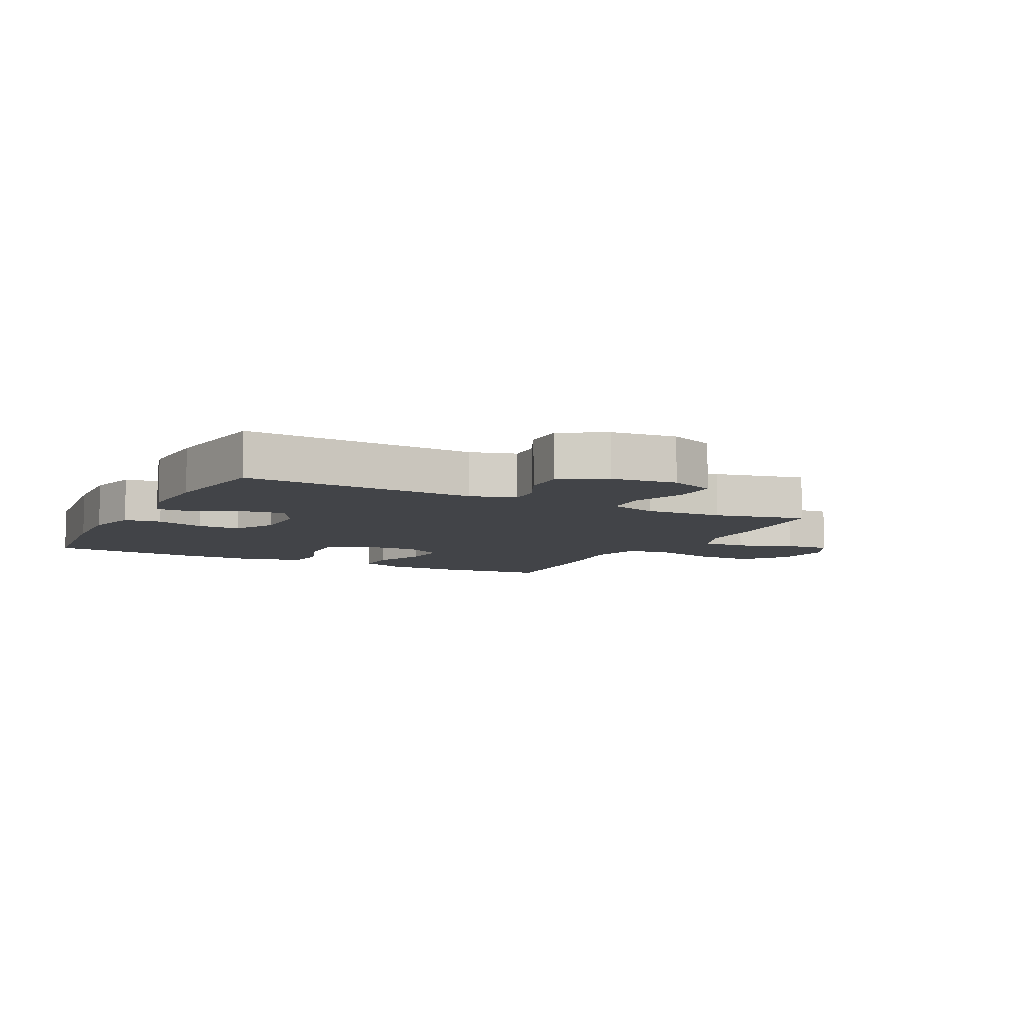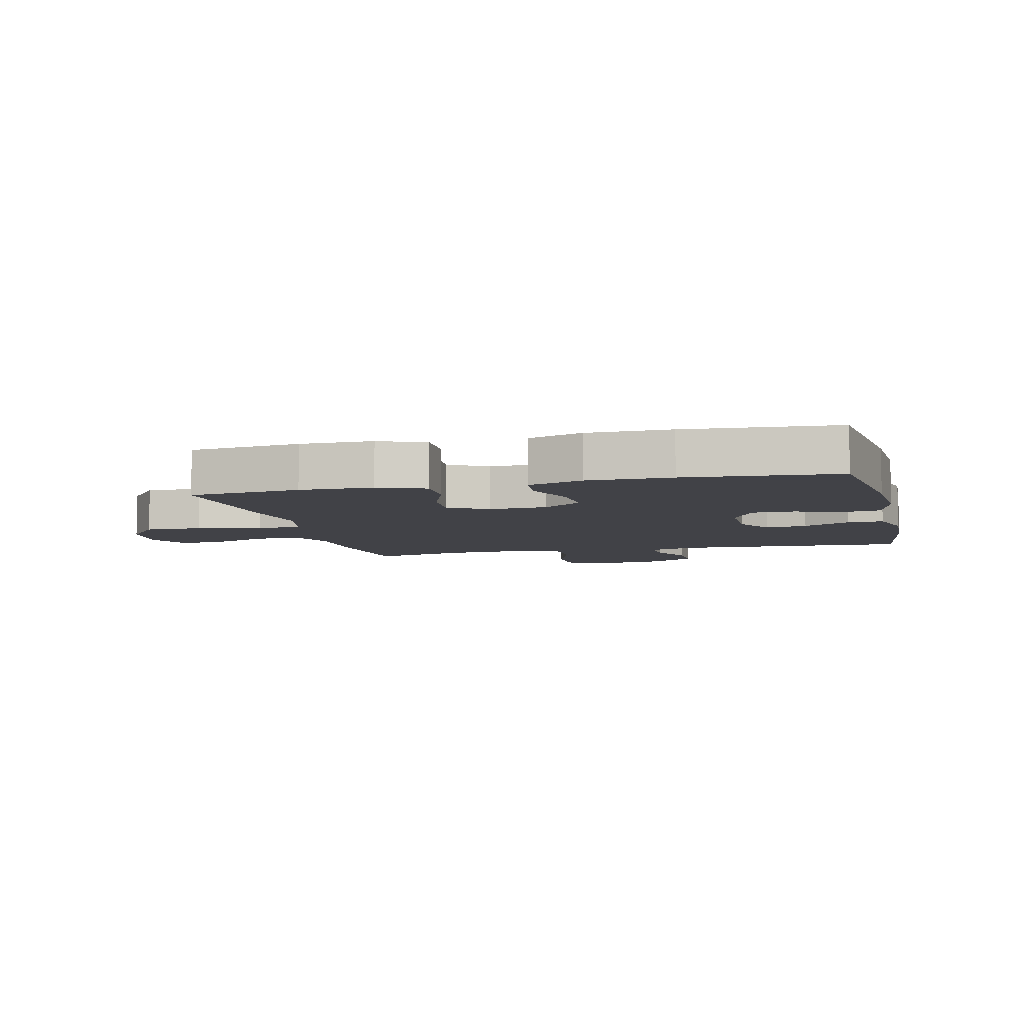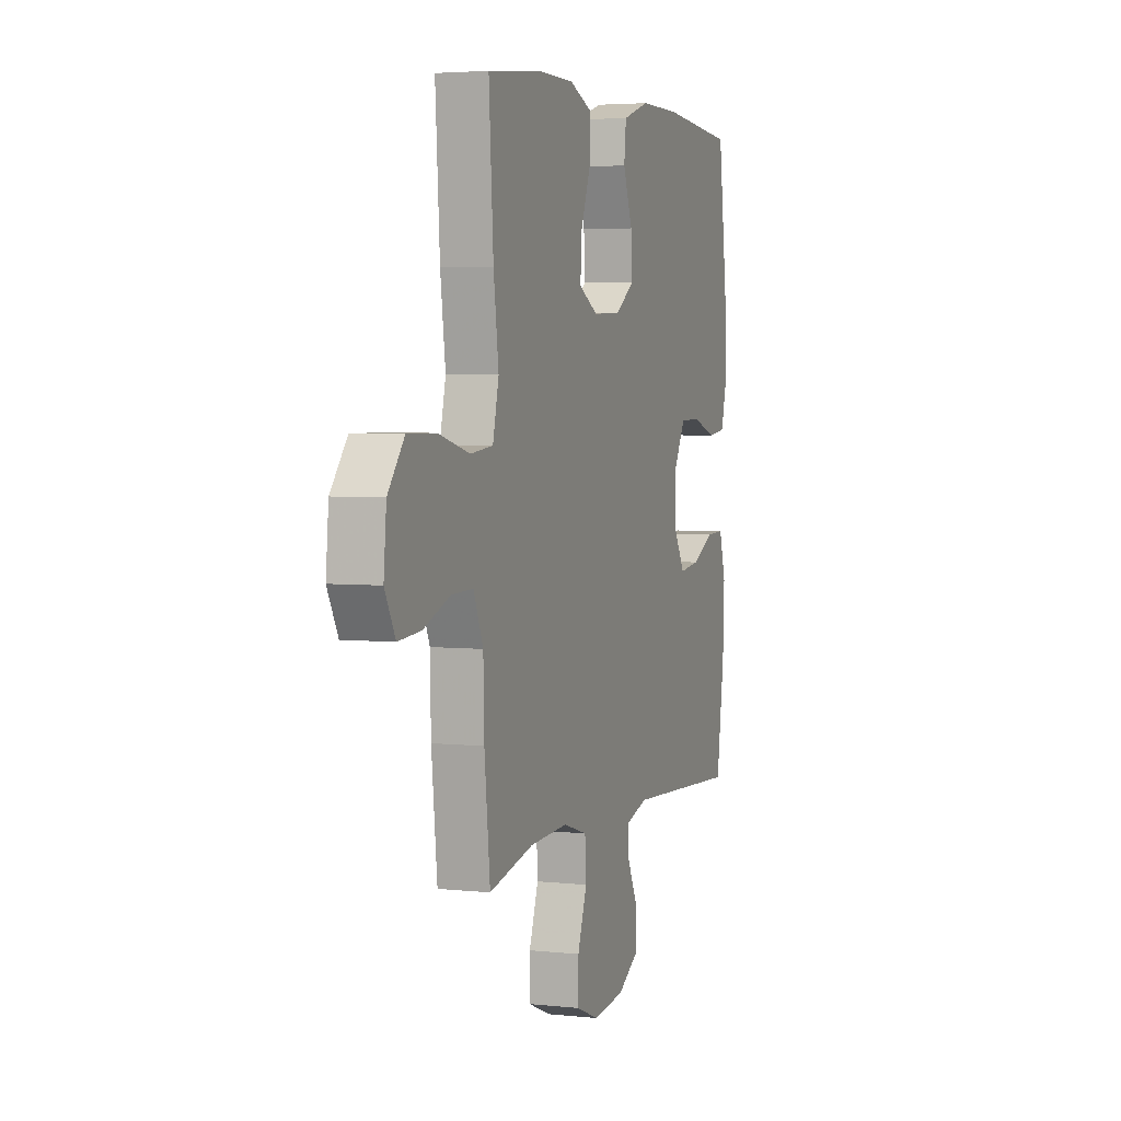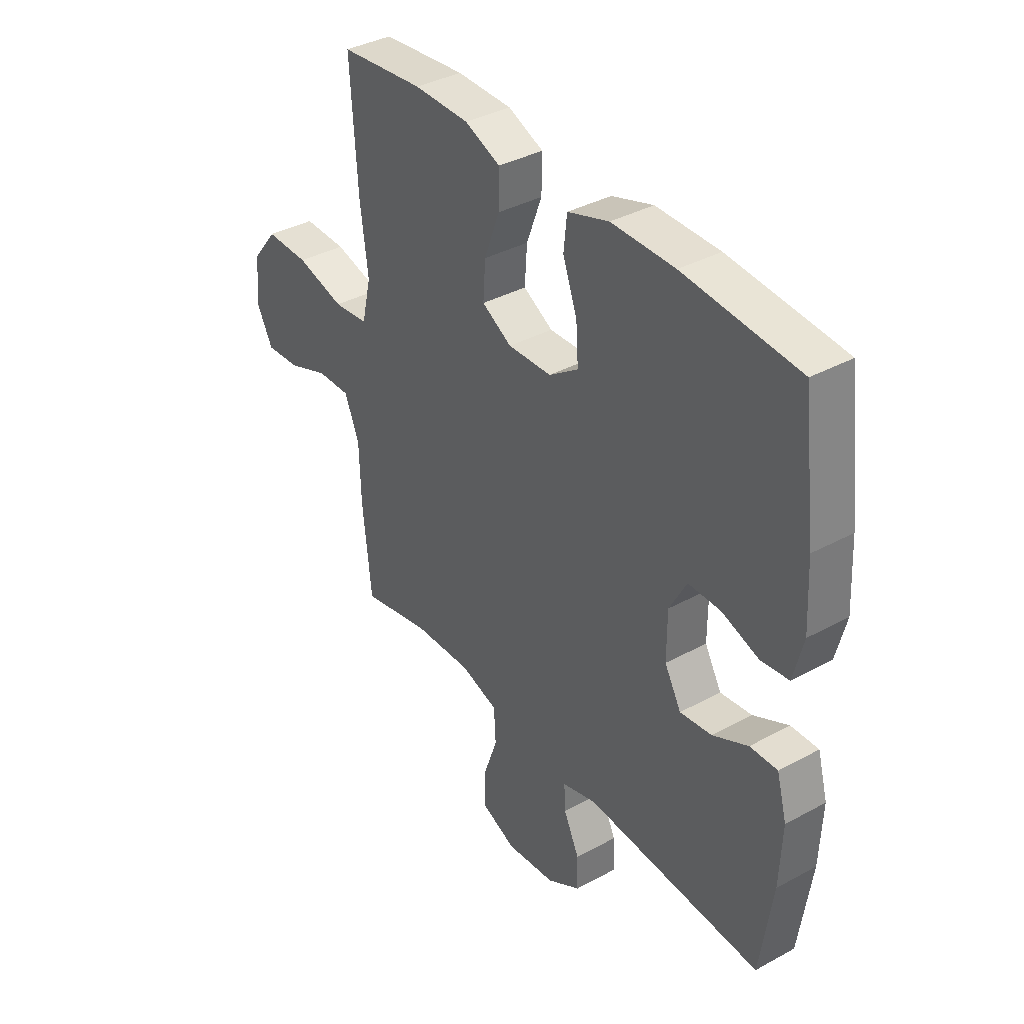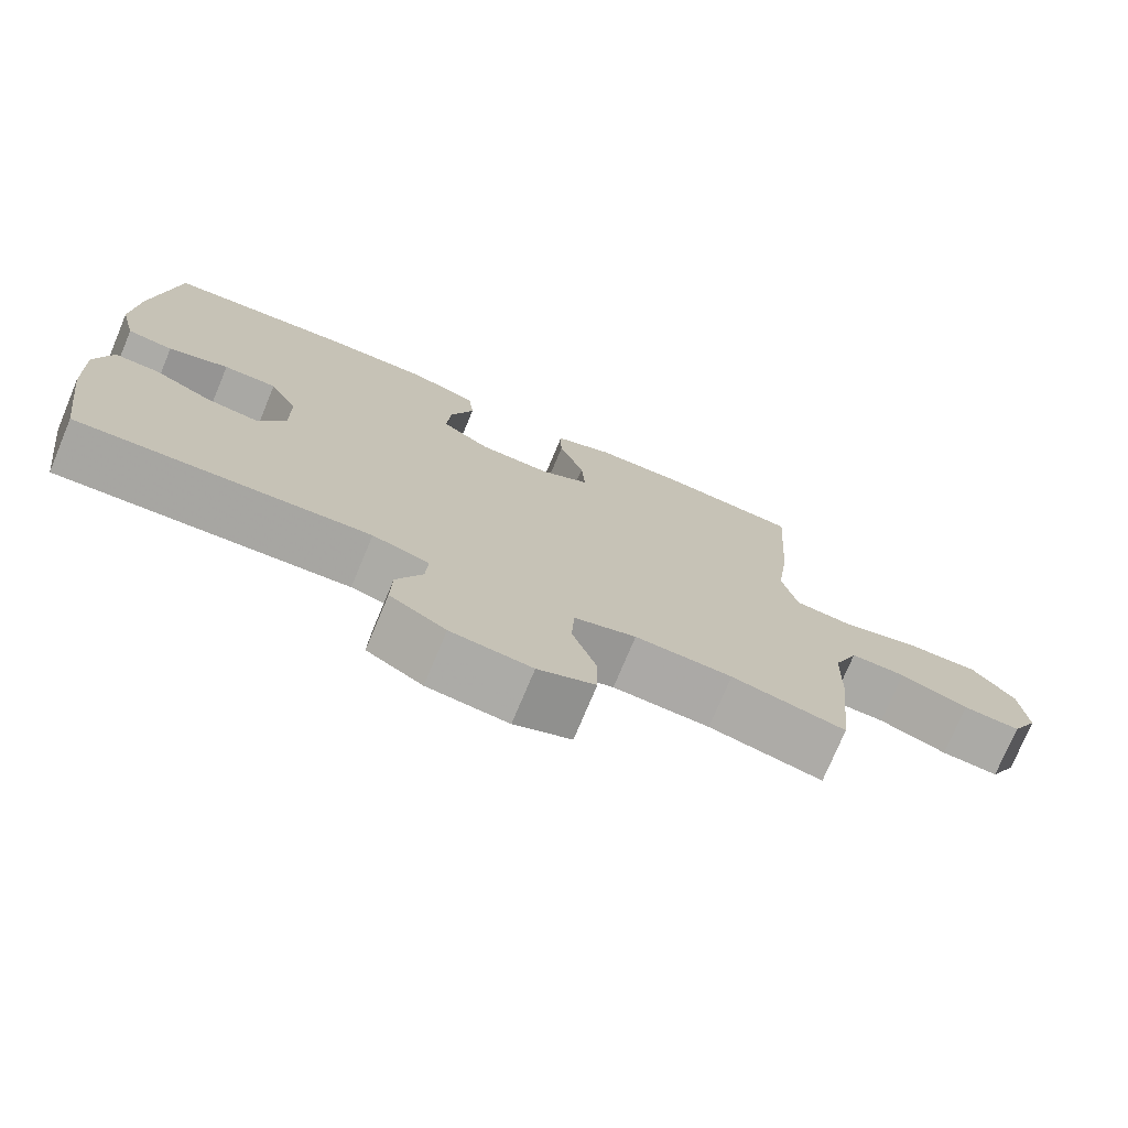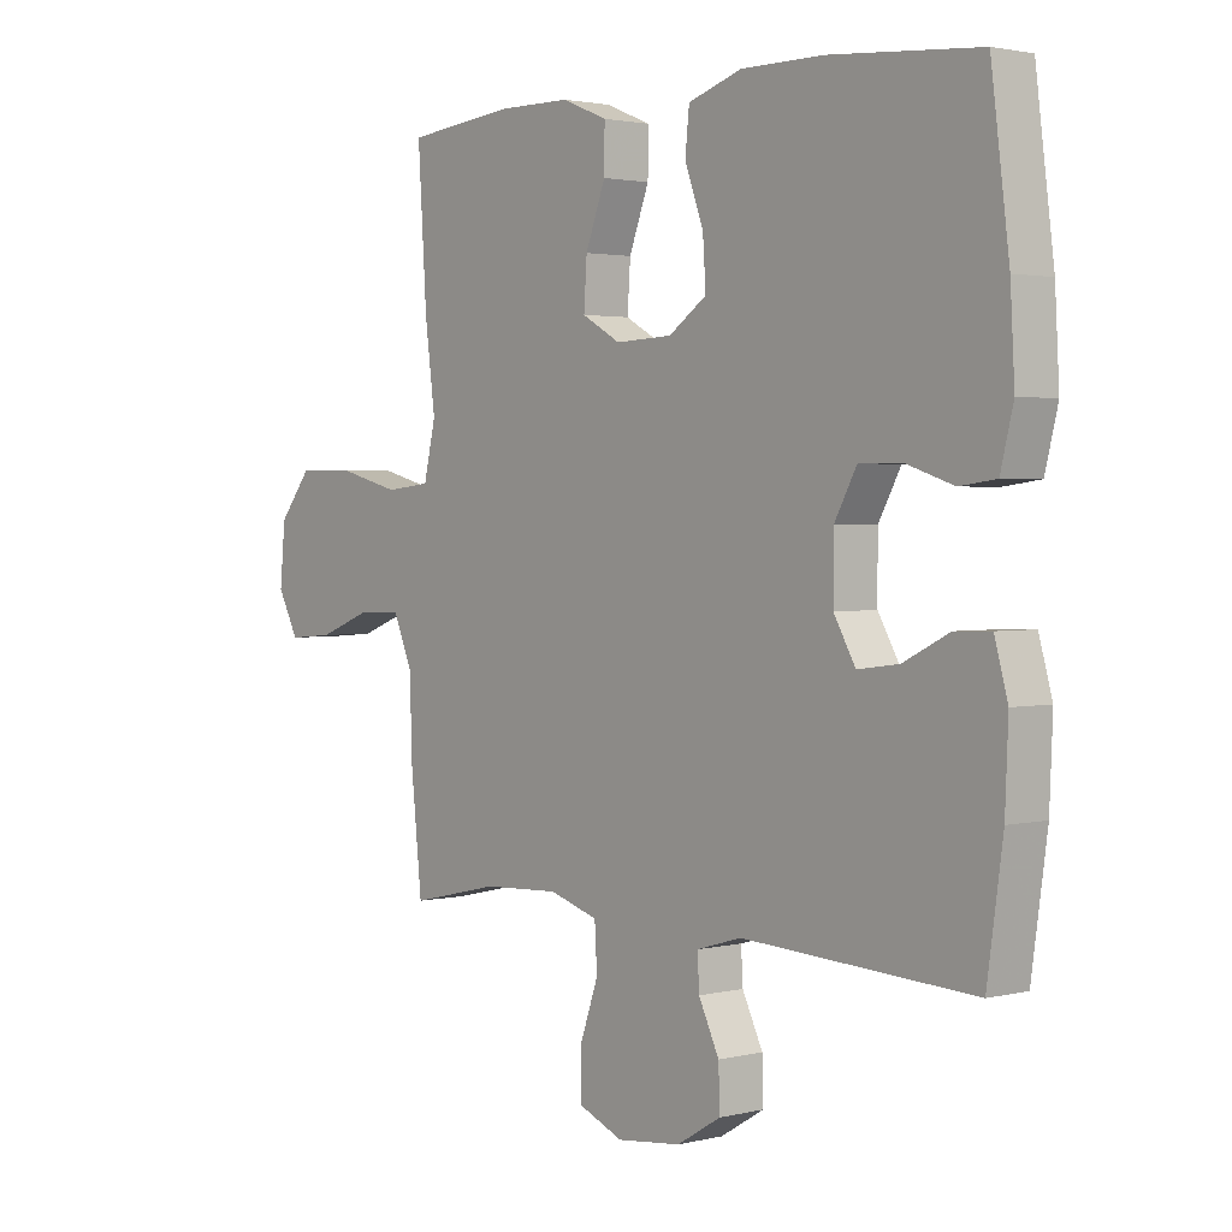
<metadata>
{"format":"obj","ext":"obj","renderer":"f3d","projection":"perspective","resolution":1024,"background":"white","views":[{"elev":-7.7,"azim":152.8,"up":"+Y"},{"elev":-6.8,"azim":13.8,"up":"+Y"},{"elev":4.0,"azim":-70.4,"up":"+Z"},{"elev":37.5,"azim":55.1,"up":"+Z"},{"elev":-74.9,"azim":157.3,"up":"+Z"},{"elev":2.2,"azim":49.6,"up":"+Z"}]}
</metadata>
<code>
v -0.5 0.07 -0.5
v -0.519 0.07 -0.316
v -0.522 0.07 -0.197
v -0.554 0.07 -0.121
v -0.626 0.07 -0.123
v -0.715 0.07 -0.157
v -0.79 0.07 -0.163
v -0.825 0.07 -0.097
v -0.816 0.07 0
v -0.761 0.07 0.069
v -0.667 0.07 0.068
v -0.563 0.07 0.041
v -0.488 0.07 0.049
v -0.468 0.07 0.135
v -0.485 0.07 0.266
v -0.5 0.07 0.5
v -0.319 0.07 0.519
v -0.2 0.07 0.518
v -0.124 0.07 0.487
v -0.125 0.07 0.416
v -0.158 0.07 0.328
v -0.163 0.07 0.253
v -0.099 0.07 0.217
v -0.005 0.07 0.221
v 0.058 0.07 0.265
v 0.053 0.07 0.34
v 0.022 0.07 0.425
v 0.029 0.07 0.491
v 0.118 0.07 0.52
v 0.254 0.07 0.52
v 0.5 0.07 0.5
v 0.53 0.07 0.262
v 0.537 0.07 0.134
v 0.516 0.07 0.049
v 0.456 0.07 0.041
v 0.377 0.07 0.067
v 0.307 0.07 0.067
v 0.27 0.07 -0.001
v 0.27 0.07 -0.097
v 0.306 0.07 -0.16
v 0.374 0.07 -0.151
v 0.45 0.07 -0.113
v 0.509 0.07 -0.111
v 0.531 0.07 -0.19
v 0.526 0.07 -0.314
v 0.5 0.07 -0.5
v 0.119 0.07 -0.479
v 0.045 0.07 -0.501
v 0.048 0.07 -0.555
v 0.082 0.07 -0.626
v 0.084 0.07 -0.694
v 0.011 0.07 -0.738
v -0.095 0.07 -0.75
v -0.17 0.07 -0.719
v -0.17 0.07 -0.645
v -0.139 0.07 -0.556
v -0.143 0.07 -0.485
v -0.224 0.07 -0.46
v -0.351 0.07 -0.466
v -0.5 0 -0.5
v -0.519 0 -0.316
v -0.522 0 -0.197
v -0.554 0 -0.121
v -0.626 0 -0.123
v -0.715 0 -0.157
v -0.79 0 -0.163
v -0.825 0 -0.097
v -0.816 0 0
v -0.761 0 0.069
v -0.667 0 0.068
v -0.563 0 0.041
v -0.488 0 0.049
v -0.468 0 0.135
v -0.485 0 0.266
v -0.5 0 0.5
v -0.319 0 0.519
v -0.2 0 0.518
v -0.124 0 0.487
v -0.125 0 0.416
v -0.158 0 0.328
v -0.163 0 0.253
v -0.099 0 0.217
v -0.005 0 0.221
v 0.058 0 0.265
v 0.053 0 0.34
v 0.022 0 0.425
v 0.029 0 0.491
v 0.118 0 0.52
v 0.254 0 0.52
v 0.5 0 0.5
v 0.53 0 0.262
v 0.537 0 0.134
v 0.516 0 0.049
v 0.456 0 0.041
v 0.377 0 0.067
v 0.307 0 0.067
v 0.27 0 -0.001
v 0.27 0 -0.097
v 0.306 0 -0.16
v 0.374 0 -0.151
v 0.45 0 -0.113
v 0.509 0 -0.111
v 0.531 0 -0.19
v 0.526 0 -0.314
v 0.5 0 -0.5
v 0.119 0 -0.479
v 0.045 0 -0.501
v 0.048 0 -0.555
v 0.082 0 -0.626
v 0.084 0 -0.694
v 0.011 0 -0.738
v -0.095 0 -0.75
v -0.17 0 -0.719
v -0.17 0 -0.645
v -0.139 0 -0.556
v -0.143 0 -0.485
v -0.224 0 -0.46
v -0.351 0 -0.466
f 54 55 56
f 53 54 56
f 52 53 56
f 51 52 56
f 50 51 56
f 49 50 56
f 48 49 56 57
f 47 48 57 58
f 46 47 58
f 45 46 58
f 44 45 58
f 43 44 58
f 42 43 58
f 41 42 58
f 34 35 36
f 33 34 36
f 32 33 36
f 31 32 36
f 30 31 36
f 29 30 36
f 28 29 36
f 27 28 36
f 26 27 36
f 25 26 36 37
f 24 25 37 38
f 19 20 21
f 18 19 21
f 17 18 21
f 16 17 21
f 15 16 21
f 14 15 21
f 13 14 21 22
f 10 11 12
f 9 10 12
f 8 9 12
f 7 8 12
f 6 7 12
f 5 6 12
f 4 5 12 13
f 13 22 23
f 4 13 23
f 3 4 23
f 24 38 39
f 23 24 39
f 3 23 39
f 2 3 39
f 1 2 39
f 59 1 39
f 40 41 58 59
f 39 40 59
f 115 114 113
f 115 113 112
f 115 112 111
f 115 111 110
f 115 110 109
f 115 109 108
f 116 115 108 107
f 117 116 107 106
f 117 106 105
f 117 105 104
f 117 104 103
f 117 103 102
f 117 102 101
f 117 101 100
f 95 94 93
f 95 93 92
f 95 92 91
f 95 91 90
f 95 90 89
f 95 89 88
f 95 88 87
f 95 87 86
f 95 86 85
f 96 95 85 84
f 97 96 84 83
f 80 79 78
f 80 78 77
f 80 77 76
f 80 76 75
f 80 75 74
f 80 74 73
f 81 80 73 72
f 71 70 69
f 71 69 68
f 71 68 67
f 71 67 66
f 71 66 65
f 71 65 64
f 72 71 64 63
f 82 81 72
f 82 72 63
f 82 63 62
f 98 97 83
f 98 83 82
f 98 82 62
f 98 62 61
f 98 61 60
f 98 60 118
f 118 117 100 99
f 118 99 98
f 1 60 61 2
f 2 61 62 3
f 3 62 63 4
f 4 63 64 5
f 5 64 65 6
f 6 65 66 7
f 7 66 67 8
f 8 67 68 9
f 9 68 69 10
f 10 69 70 11
f 11 70 71 12
f 12 71 72 13
f 13 72 73 14
f 14 73 74 15
f 15 74 75 16
f 16 75 76 17
f 17 76 77 18
f 18 77 78 19
f 19 78 79 20
f 20 79 80 21
f 21 80 81 22
f 22 81 82 23
f 23 82 83 24
f 24 83 84 25
f 25 84 85 26
f 26 85 86 27
f 27 86 87 28
f 28 87 88 29
f 29 88 89 30
f 30 89 90 31
f 31 90 91 32
f 32 91 92 33
f 33 92 93 34
f 34 93 94 35
f 35 94 95 36
f 36 95 96 37
f 37 96 97 38
f 38 97 98 39
f 39 98 99 40
f 40 99 100 41
f 41 100 101 42
f 42 101 102 43
f 43 102 103 44
f 44 103 104 45
f 45 104 105 46
f 46 105 106 47
f 47 106 107 48
f 48 107 108 49
f 49 108 109 50
f 50 109 110 51
f 51 110 111 52
f 52 111 112 53
f 53 112 113 54
f 54 113 114 55
f 55 114 115 56
f 56 115 116 57
f 57 116 117 58
f 58 117 118 59
f 59 118 60 1

</code>
